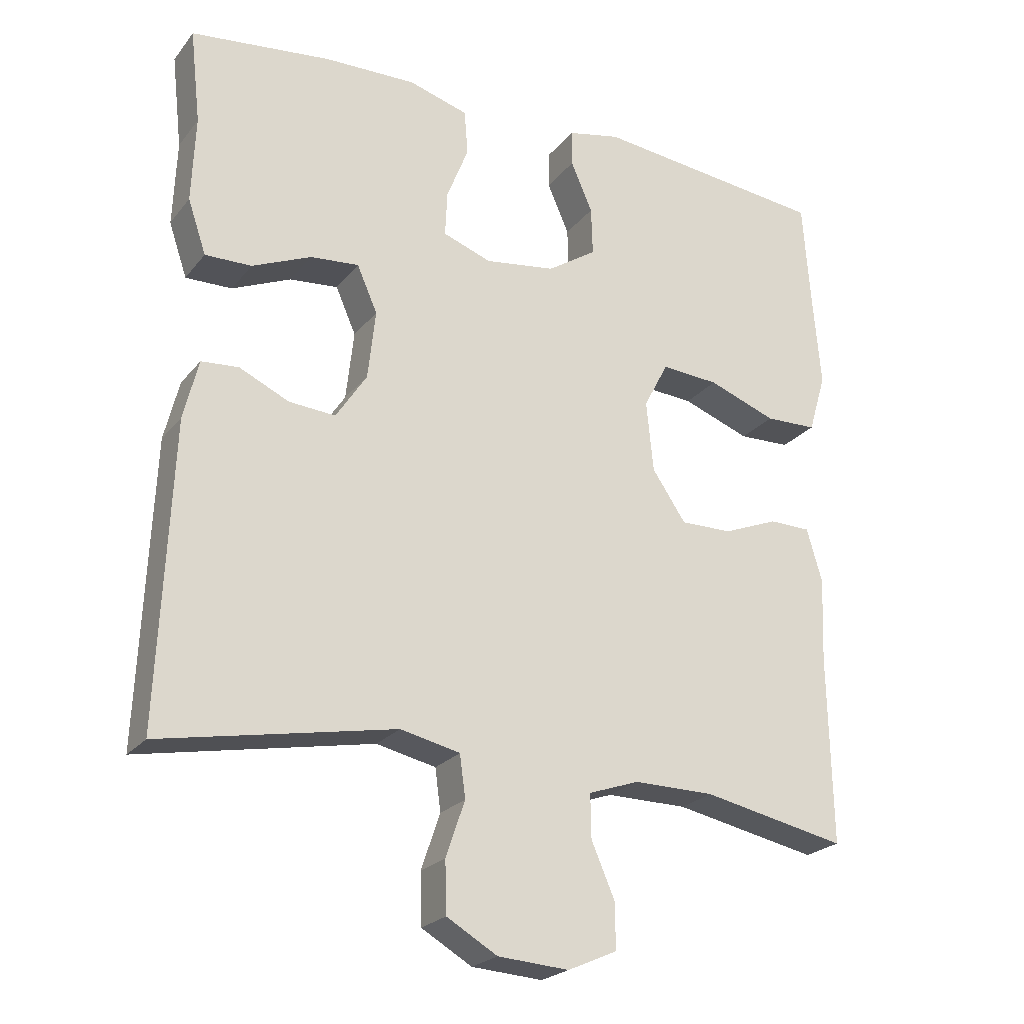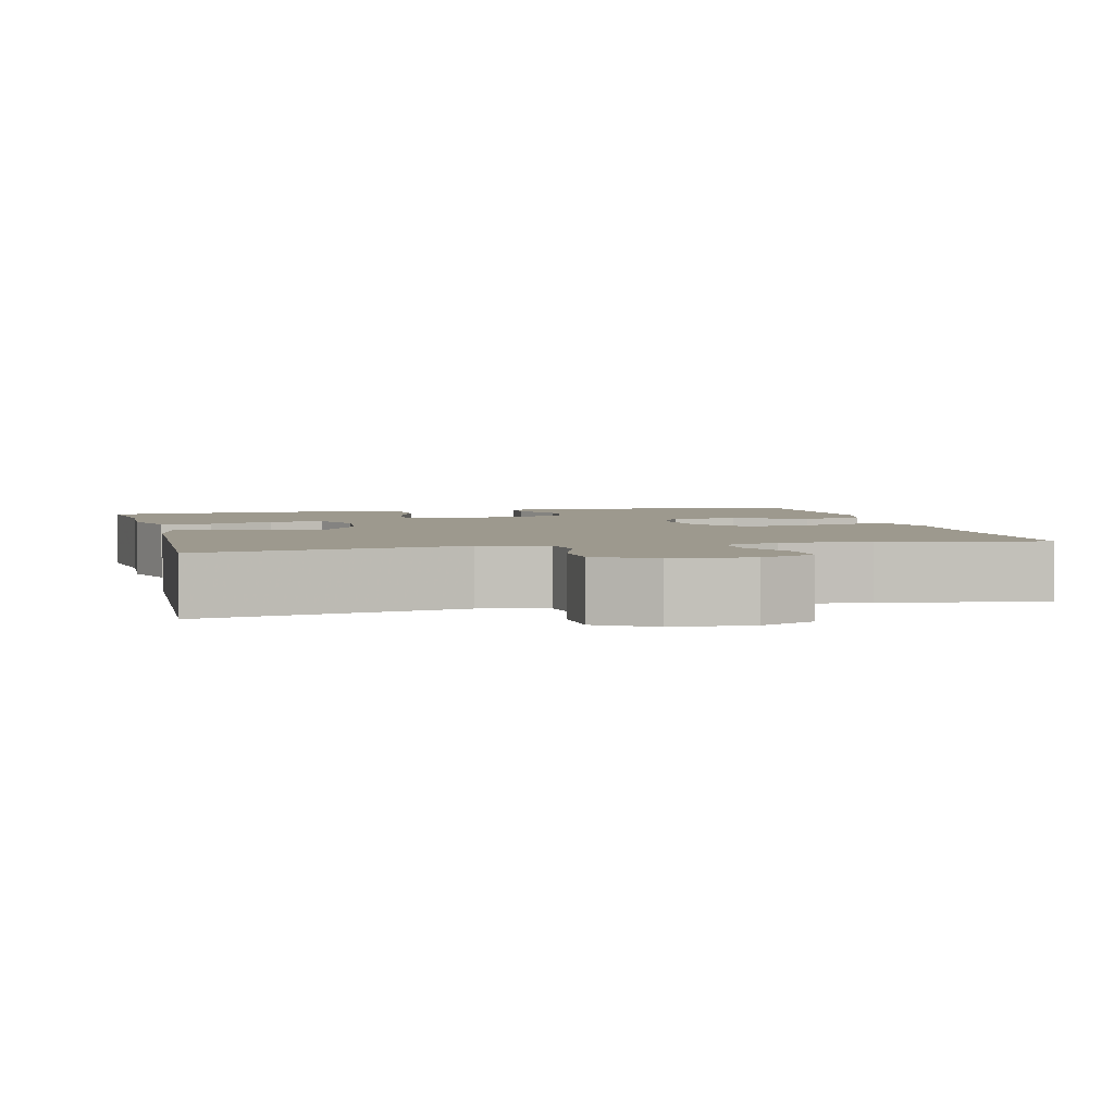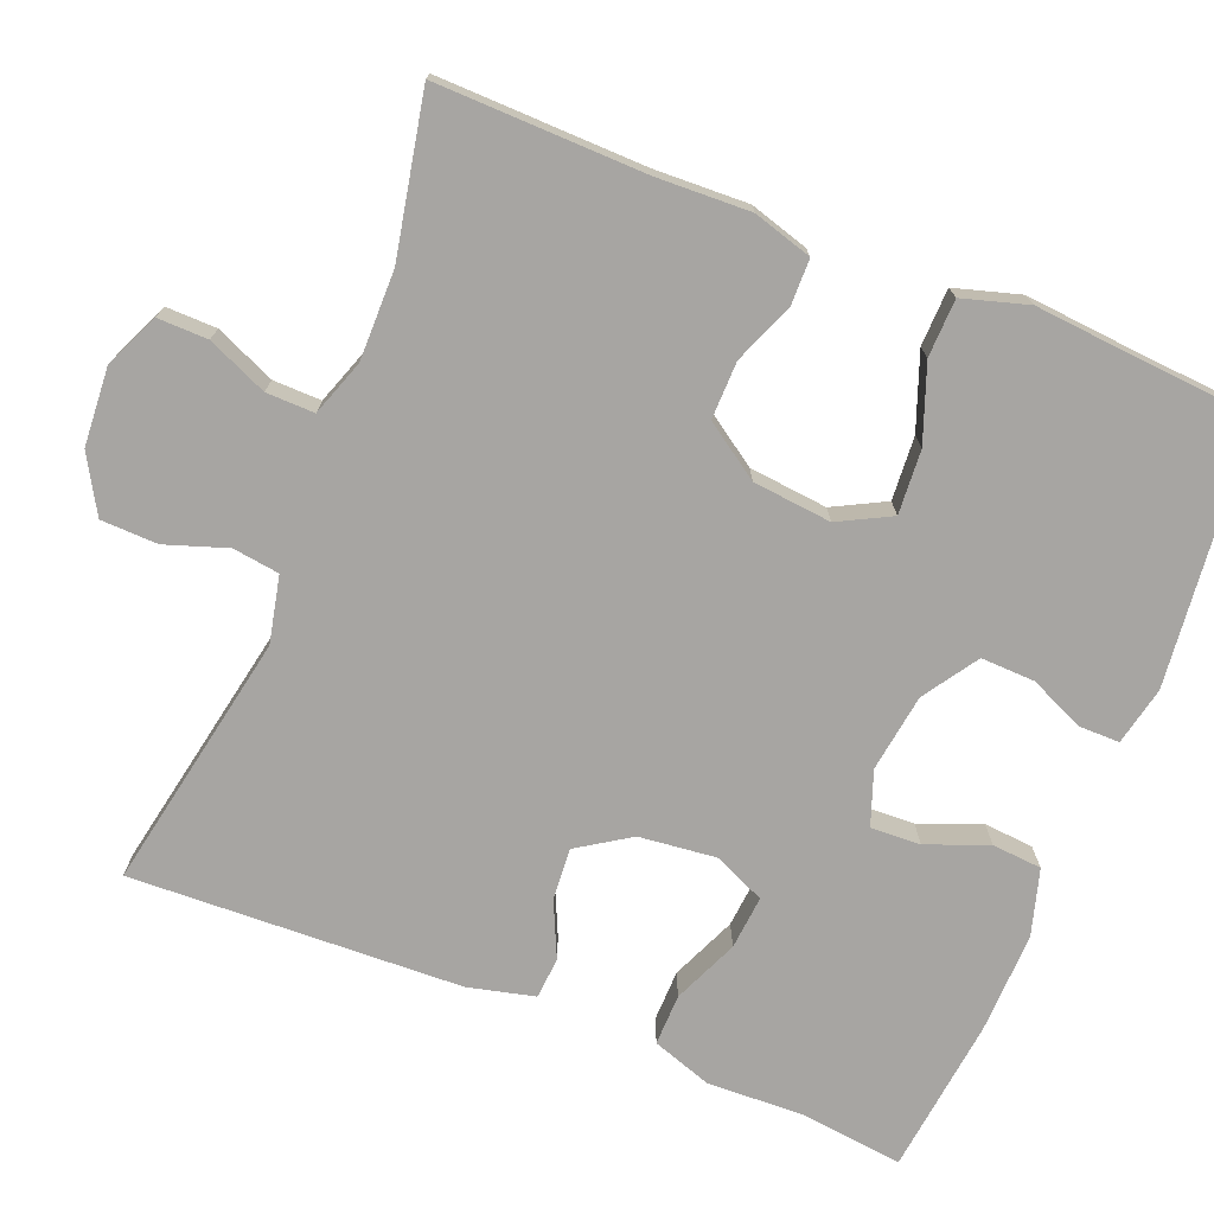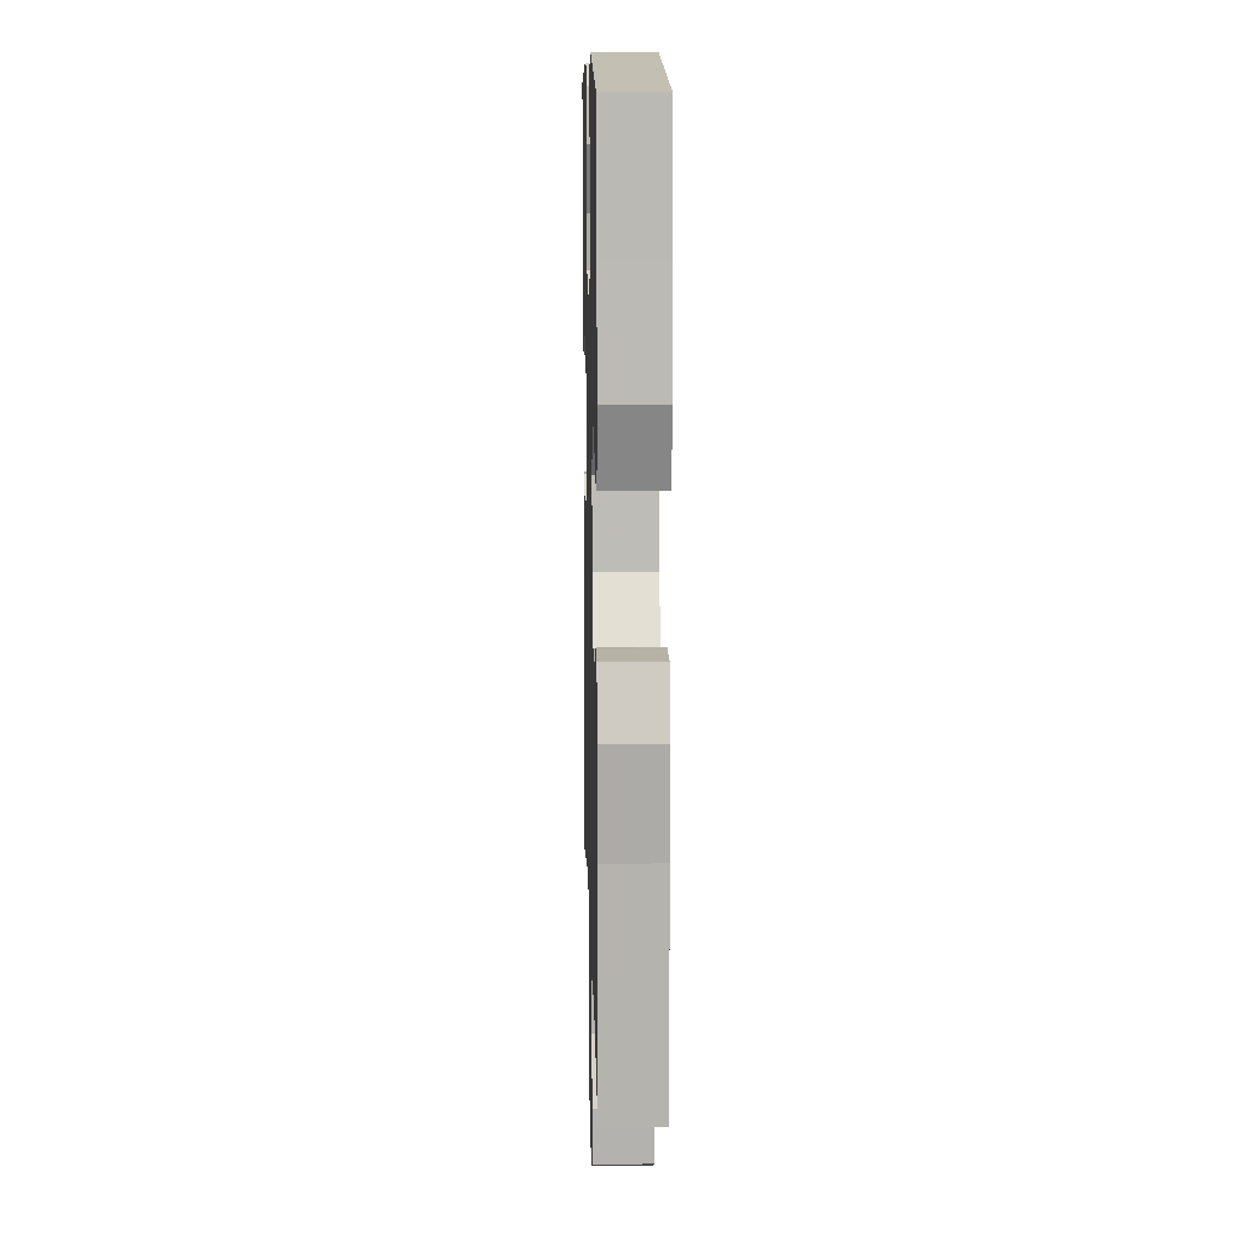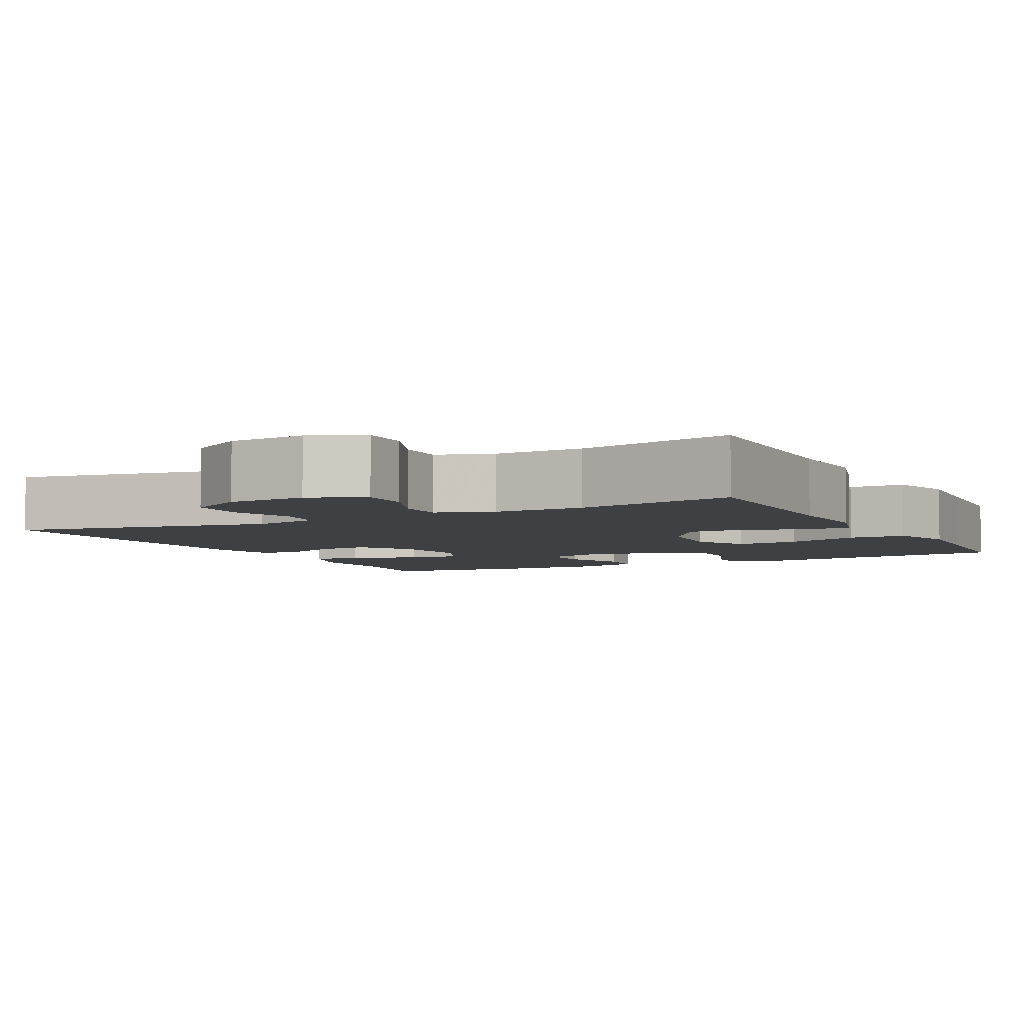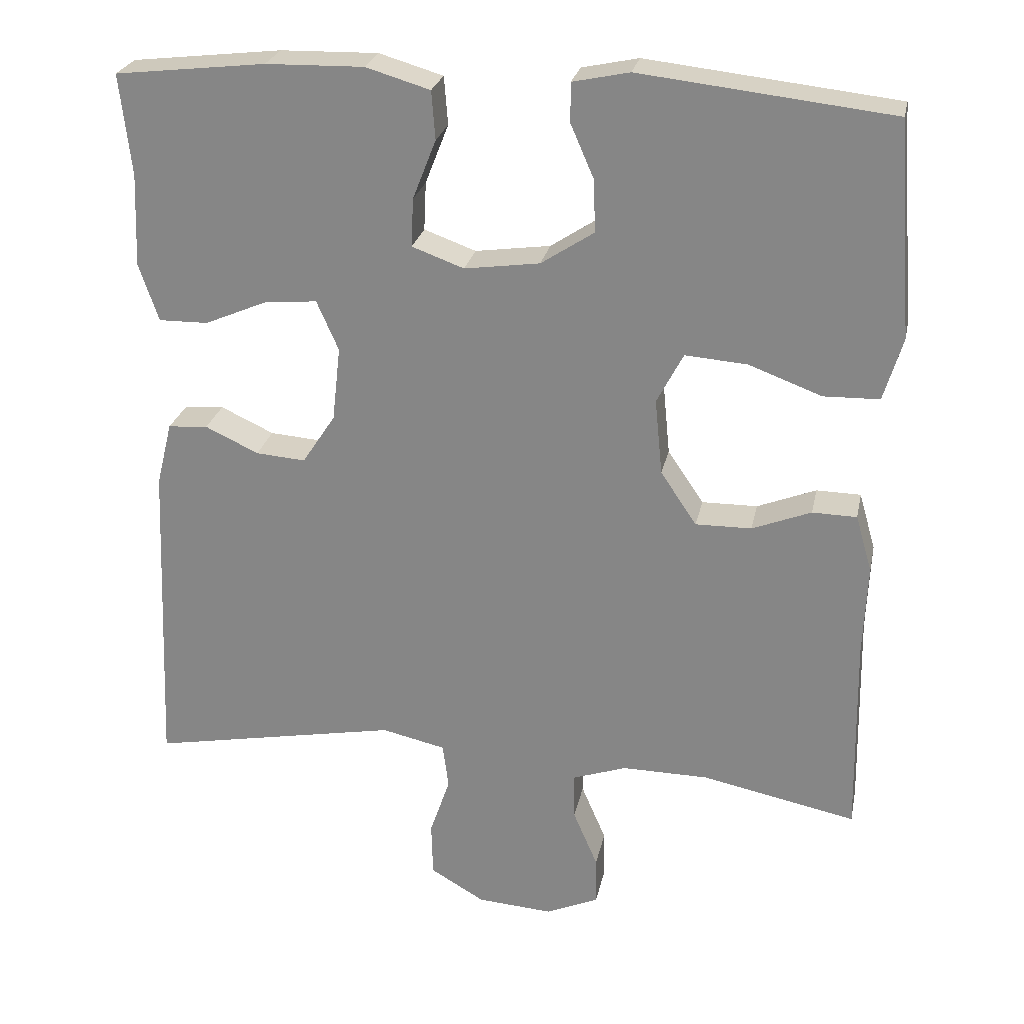
<metadata>
{"format":"obj","ext":"obj","renderer":"f3d","projection":"perspective","resolution":1024,"background":"white","views":[{"elev":-23.2,"azim":151.7,"up":"+Z"},{"elev":3.4,"azim":166.3,"up":"+Y"},{"elev":-73.9,"azim":-112.0,"up":"+Y"},{"elev":11.4,"azim":-91.5,"up":"+Z"},{"elev":-5.0,"azim":-152.5,"up":"+Y"},{"elev":25.6,"azim":-168.4,"up":"+Z"}]}
</metadata>
<code>
v -0.5 0.07 0.5
v -0.167 0.07 0.537
v -0.092 0.07 0.521
v -0.092 0.07 0.469
v -0.123 0.07 0.398
v -0.125 0.07 0.329
v -0.055 0.07 0.283
v 0.045 0.07 0.269
v 0.114 0.07 0.294
v 0.111 0.07 0.358
v 0.08 0.07 0.437
v 0.085 0.07 0.501
v 0.17 0.07 0.526
v 0.3 0.07 0.523
v 0.5 0.07 0.5
v 0.485 0.07 0.366
v 0.49 0.07 0.243
v 0.464 0.07 0.166
v 0.398 0.07 0.167
v 0.314 0.07 0.203
v 0.245 0.07 0.209
v 0.216 0.07 0.143
v 0.227 0.07 0.044
v 0.271 0.07 -0.023
v 0.337 0.07 -0.018
v 0.408 0.07 0.015
v 0.461 0.07 0.011
v 0.482 0.07 -0.074
v 0.5 0.07 -0.5
v 0.168 0.07 -0.437
v 0.083 0.07 -0.456
v 0.075 0.07 -0.516
v 0.102 0.07 -0.595
v 0.1 0.07 -0.668
v 0.028 0.07 -0.71
v -0.073 0.07 -0.717
v -0.143 0.07 -0.686
v -0.142 0.07 -0.621
v -0.109 0.07 -0.544
v -0.108 0.07 -0.482
v -0.18 0.07 -0.457
v -0.295 0.07 -0.458
v -0.5 0.07 -0.5
v -0.495 0.07 -0.232
v -0.5 0.07 -0.112
v -0.478 0.07 -0.036
v -0.419 0.07 -0.035
v -0.341 0.07 -0.066
v -0.267 0.07 -0.067
v -0.219 0.07 0.004
v -0.209 0.07 0.105
v -0.244 0.07 0.172
v -0.326 0.07 0.166
v -0.423 0.07 0.13
v -0.497 0.07 0.132
v -0.522 0.07 0.216
v -0.511 0.07 0.348
v -0.5 0 0.5
v -0.167 0 0.537
v -0.092 0 0.521
v -0.092 0 0.469
v -0.123 0 0.398
v -0.125 0 0.329
v -0.055 0 0.283
v 0.045 0 0.269
v 0.114 0 0.294
v 0.111 0 0.358
v 0.08 0 0.437
v 0.085 0 0.501
v 0.17 0 0.526
v 0.3 0 0.523
v 0.5 0 0.5
v 0.485 0 0.366
v 0.49 0 0.243
v 0.464 0 0.166
v 0.398 0 0.167
v 0.314 0 0.203
v 0.245 0 0.209
v 0.216 0 0.143
v 0.227 0 0.044
v 0.271 0 -0.023
v 0.337 0 -0.018
v 0.408 0 0.015
v 0.461 0 0.011
v 0.482 0 -0.074
v 0.5 0 -0.5
v 0.168 0 -0.437
v 0.083 0 -0.456
v 0.075 0 -0.516
v 0.102 0 -0.595
v 0.1 0 -0.668
v 0.028 0 -0.71
v -0.073 0 -0.717
v -0.143 0 -0.686
v -0.142 0 -0.621
v -0.109 0 -0.544
v -0.108 0 -0.482
v -0.18 0 -0.457
v -0.295 0 -0.458
v -0.5 0 -0.5
v -0.495 0 -0.232
v -0.5 0 -0.112
v -0.478 0 -0.036
v -0.419 0 -0.035
v -0.341 0 -0.066
v -0.267 0 -0.067
v -0.219 0 0.004
v -0.209 0 0.105
v -0.244 0 0.172
v -0.326 0 0.166
v -0.423 0 0.13
v -0.497 0 0.132
v -0.522 0 0.216
v -0.511 0 0.348
f 54 55 56 57
f 53 54 57 1
f 52 53 1 2
f 51 52 2 3
f 45 46 47 48
f 44 45 48 49
f 42 43 44 49
f 41 42 49 50
f 36 37 38 39
f 36 39 40
f 35 36 40
f 32 33 34 35
f 31 32 35 40
f 30 31 40 41
f 28 29 30
f 25 26 27 28
f 24 25 28 30
f 23 24 30 41
f 17 18 19 20
f 16 17 20 21
f 15 16 21
f 14 15 21
f 13 14 21 22
f 10 11 12 13
f 9 10 13 22
f 3 4 5
f 51 3 5
f 51 5 6
f 50 51 6 7
f 41 50 7 8
f 22 23 41
f 8 9 22 41
f 114 113 112 111
f 58 114 111 110
f 59 58 110 109
f 60 59 109 108
f 105 104 103 102
f 106 105 102 101
f 106 101 100 99
f 107 106 99 98
f 96 95 94 93
f 97 96 93
f 97 93 92
f 92 91 90 89
f 97 92 89 88
f 98 97 88 87
f 87 86 85
f 85 84 83 82
f 87 85 82 81
f 98 87 81 80
f 77 76 75 74
f 78 77 74 73
f 78 73 72
f 78 72 71
f 79 78 71 70
f 70 69 68 67
f 79 70 67 66
f 62 61 60
f 62 60 108
f 63 62 108
f 64 63 108 107
f 65 64 107 98
f 98 80 79
f 98 79 66 65
f 1 58 59 2
f 2 59 60 3
f 3 60 61 4
f 4 61 62 5
f 5 62 63 6
f 6 63 64 7
f 7 64 65 8
f 8 65 66 9
f 9 66 67 10
f 10 67 68 11
f 11 68 69 12
f 12 69 70 13
f 13 70 71 14
f 14 71 72 15
f 15 72 73 16
f 16 73 74 17
f 17 74 75 18
f 18 75 76 19
f 19 76 77 20
f 20 77 78 21
f 21 78 79 22
f 22 79 80 23
f 23 80 81 24
f 24 81 82 25
f 25 82 83 26
f 26 83 84 27
f 27 84 85 28
f 28 85 86 29
f 29 86 87 30
f 30 87 88 31
f 31 88 89 32
f 32 89 90 33
f 33 90 91 34
f 34 91 92 35
f 35 92 93 36
f 36 93 94 37
f 37 94 95 38
f 38 95 96 39
f 39 96 97 40
f 40 97 98 41
f 41 98 99 42
f 42 99 100 43
f 43 100 101 44
f 44 101 102 45
f 45 102 103 46
f 46 103 104 47
f 47 104 105 48
f 48 105 106 49
f 49 106 107 50
f 50 107 108 51
f 51 108 109 52
f 52 109 110 53
f 53 110 111 54
f 54 111 112 55
f 55 112 113 56
f 56 113 114 57
f 57 114 58 1

</code>
